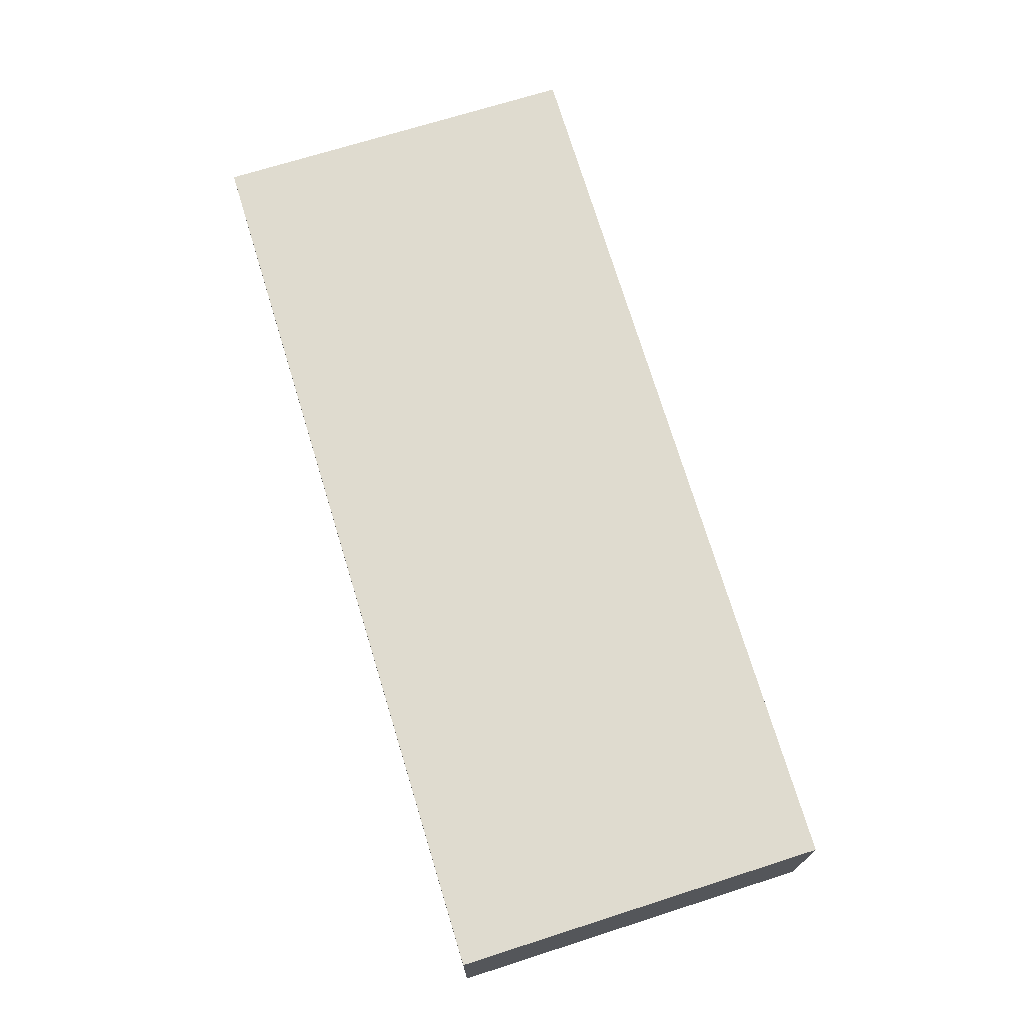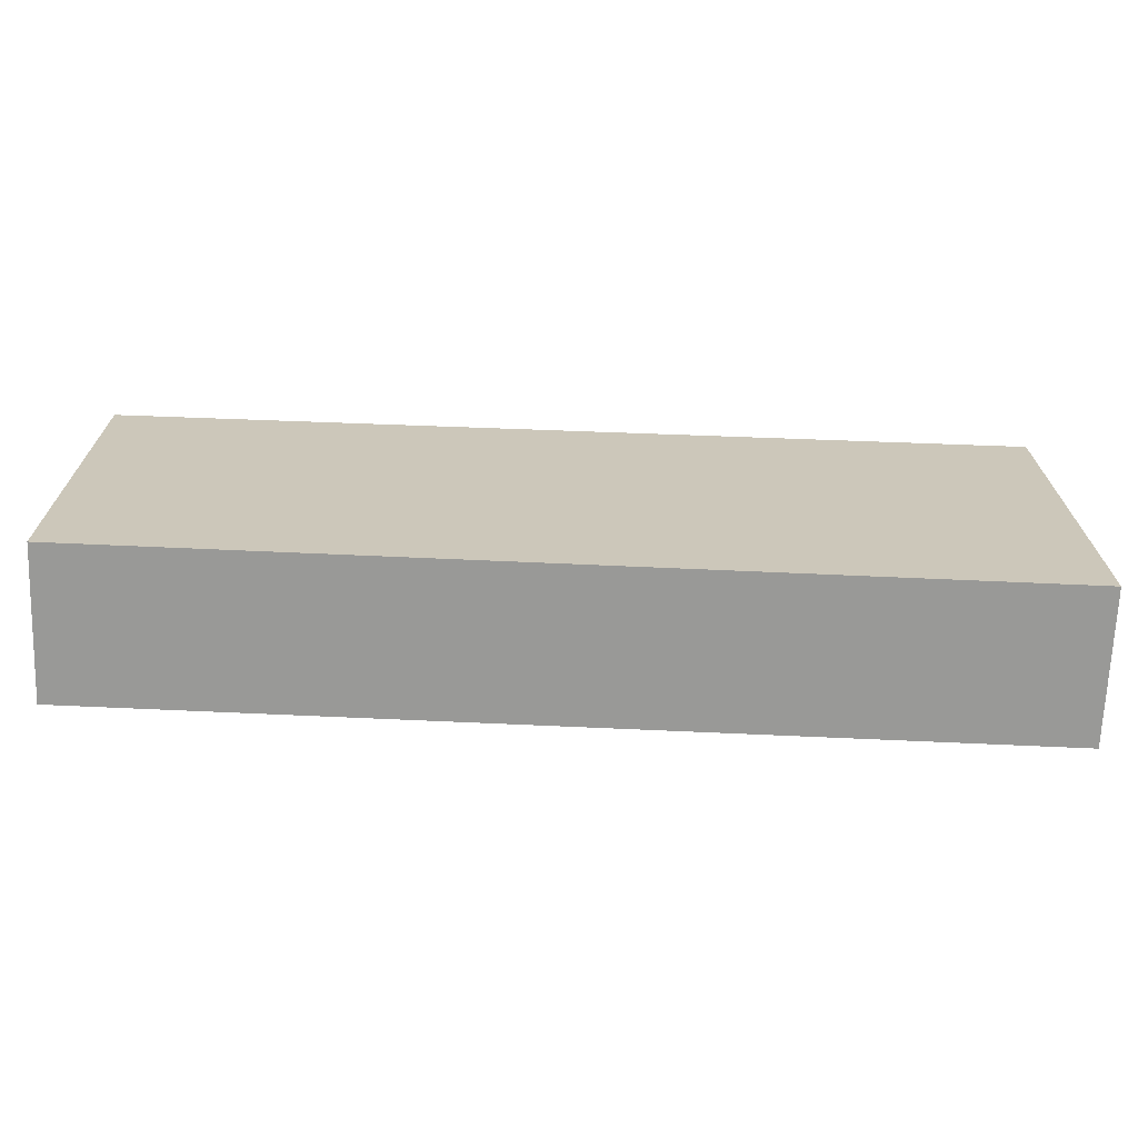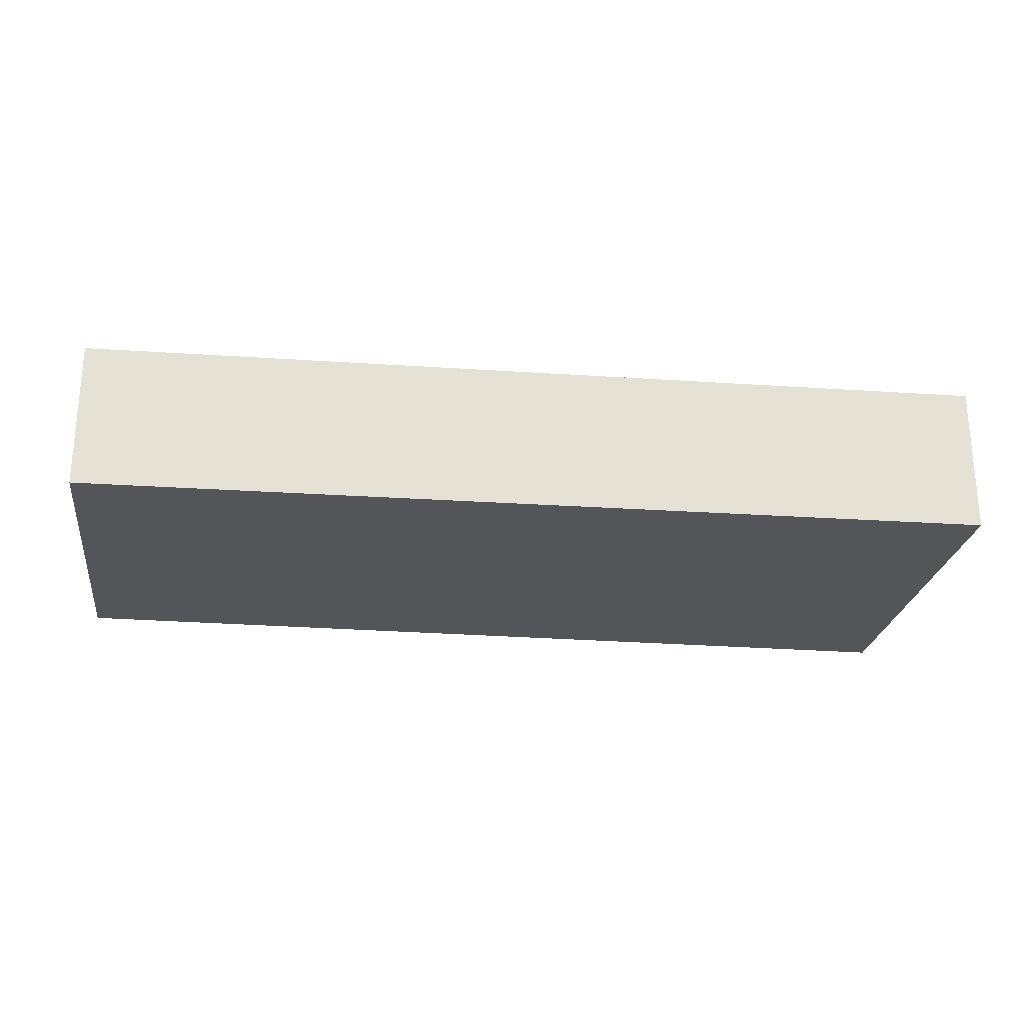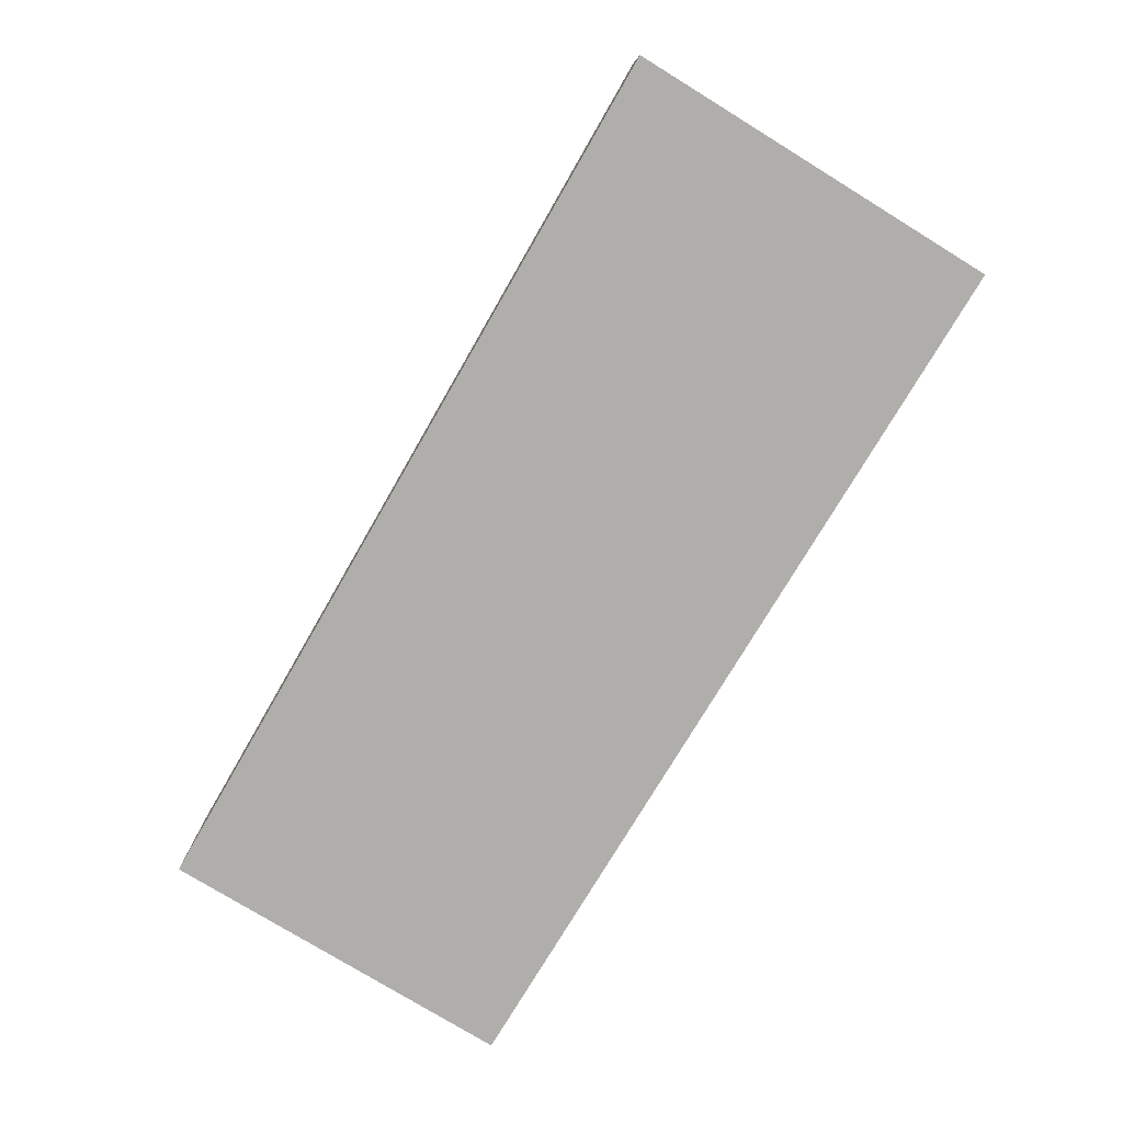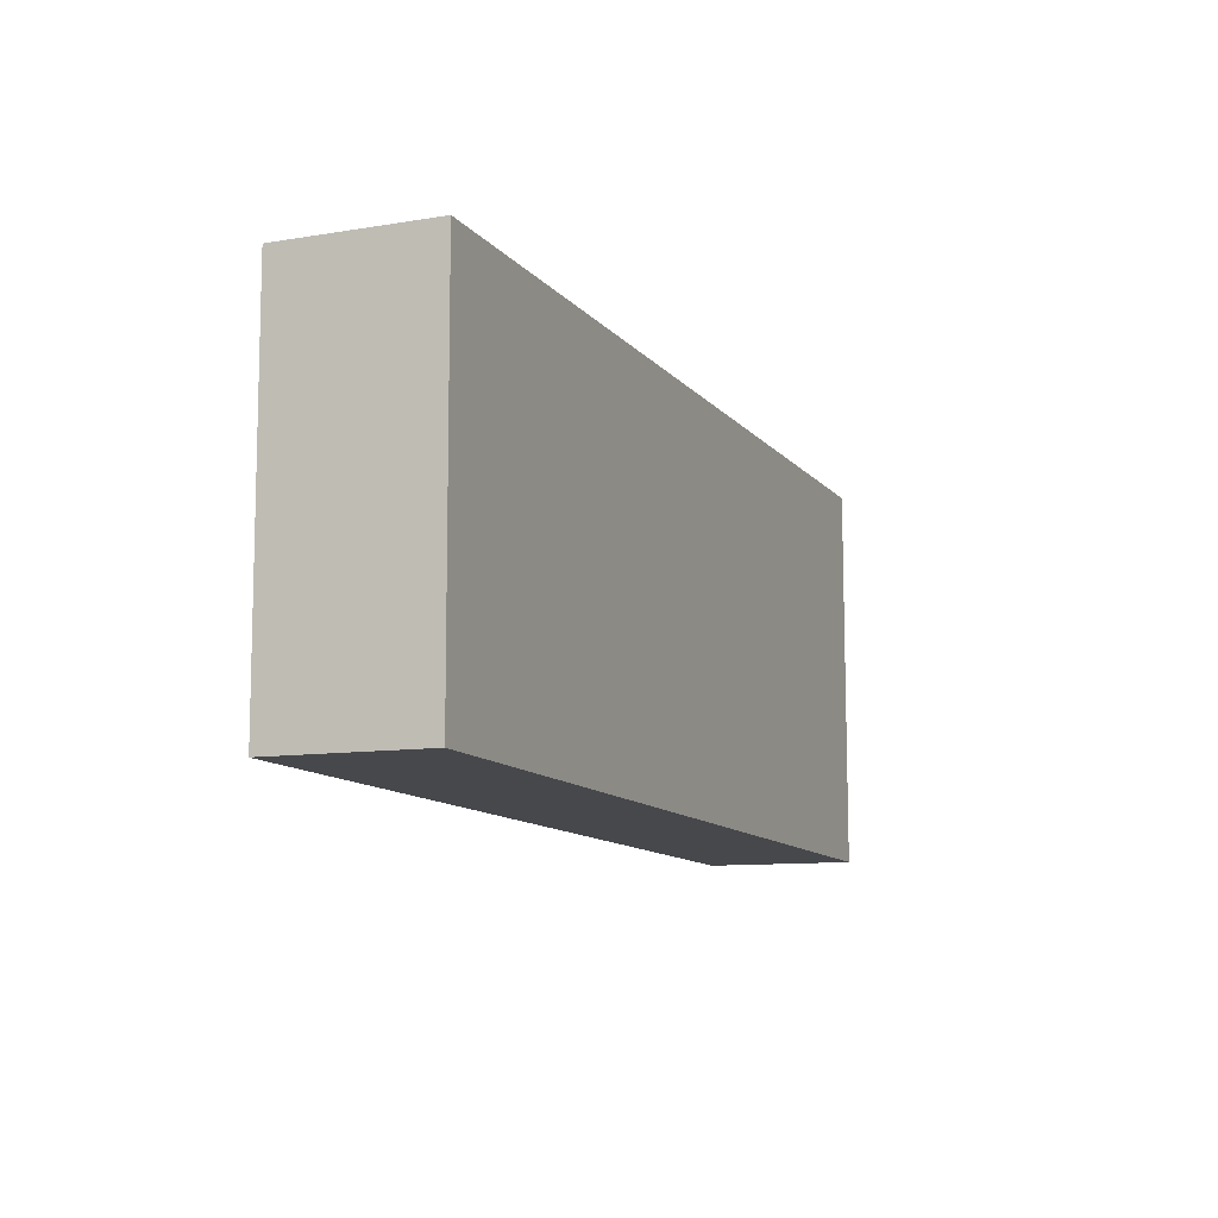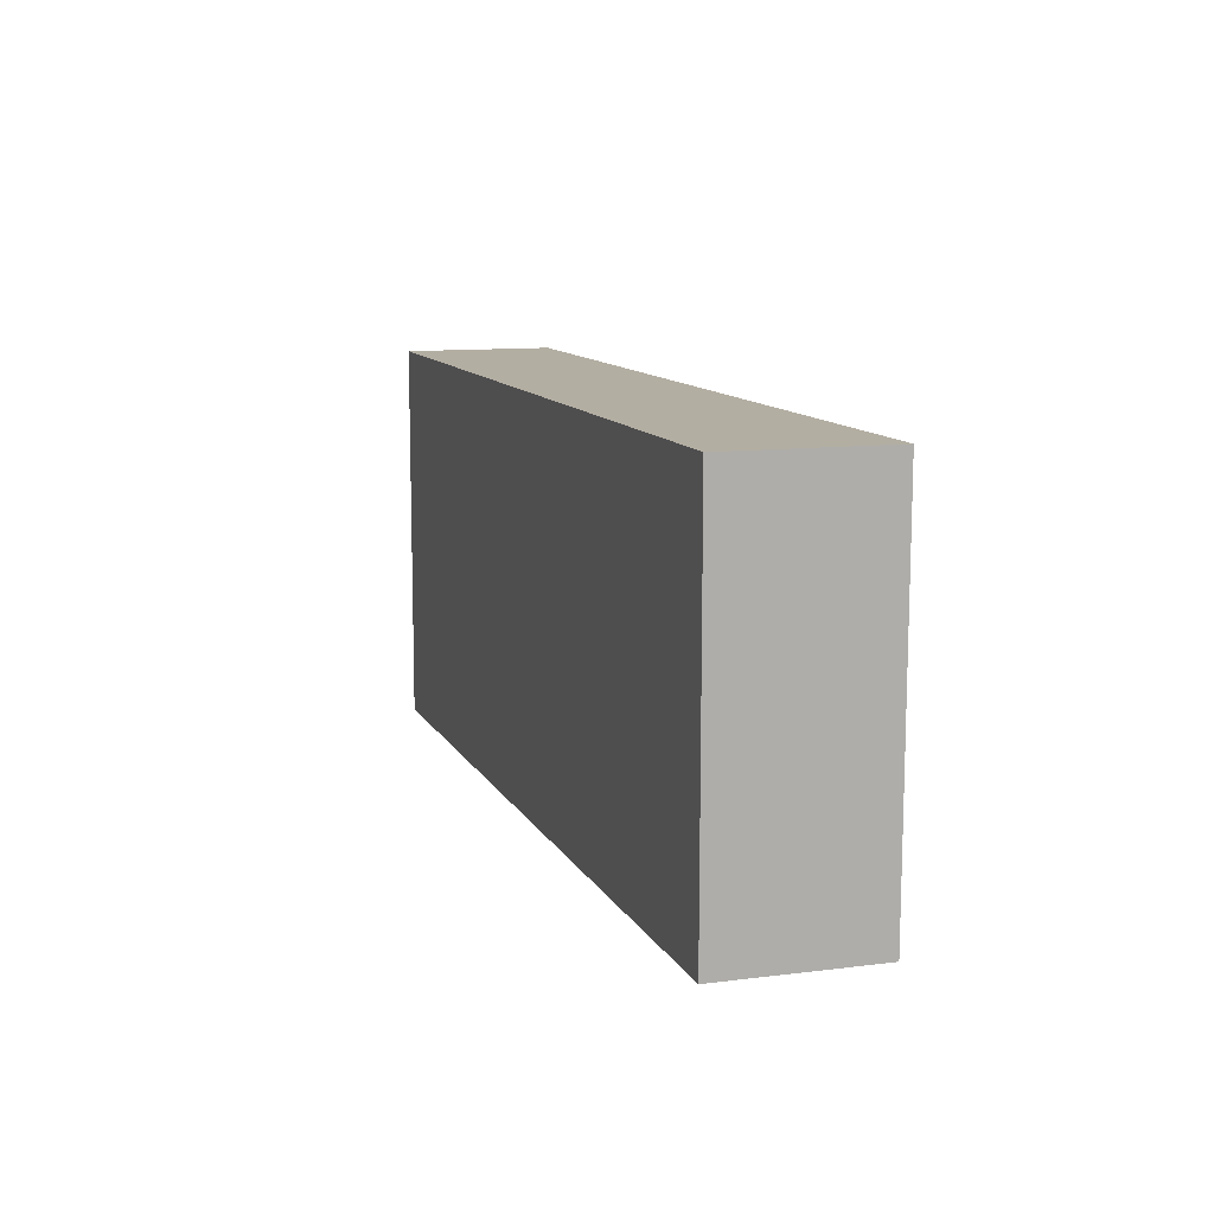
<metadata>
{"format":"obj","ext":"obj","renderer":"f3d","projection":"perspective","resolution":1024,"background":"white","views":[{"elev":70.3,"azim":72.5,"up":"+Y"},{"elev":-69.0,"azim":178.0,"up":"+Z"},{"elev":-24.6,"azim":172.3,"up":"+Y"},{"elev":-77.8,"azim":-121.3,"up":"+Y"},{"elev":-10.1,"azim":112.8,"up":"+Z"},{"elev":11.2,"azim":72.9,"up":"+Z"}]}
</metadata>
<code>
v  0 2.012 1.232e-16
v  12.29 2.012 1.645
v  12.28 2.012 0.286
v  12.3 2.012 5.212
v  0.018 2.012 5.139
v  12.3 -3.191e-16 5.212
v  12.29 -1.007e-16 1.645
v  12.28 -1.751e-17 0.286
v  0 0 0
v  0.018 -3.147e-16 5.139
g defaultobject
f 1 2 3
f 2 1 4
f 4 1 5
f 6 2 4
f 2 6 7
f 2 7 3
f 3 7 8
f 8 1 3
f 1 8 9
f 9 5 1
f 5 9 10
f 10 4 5
f 4 10 6
f 7 9 8
f 9 7 6
f 9 6 10

</code>
